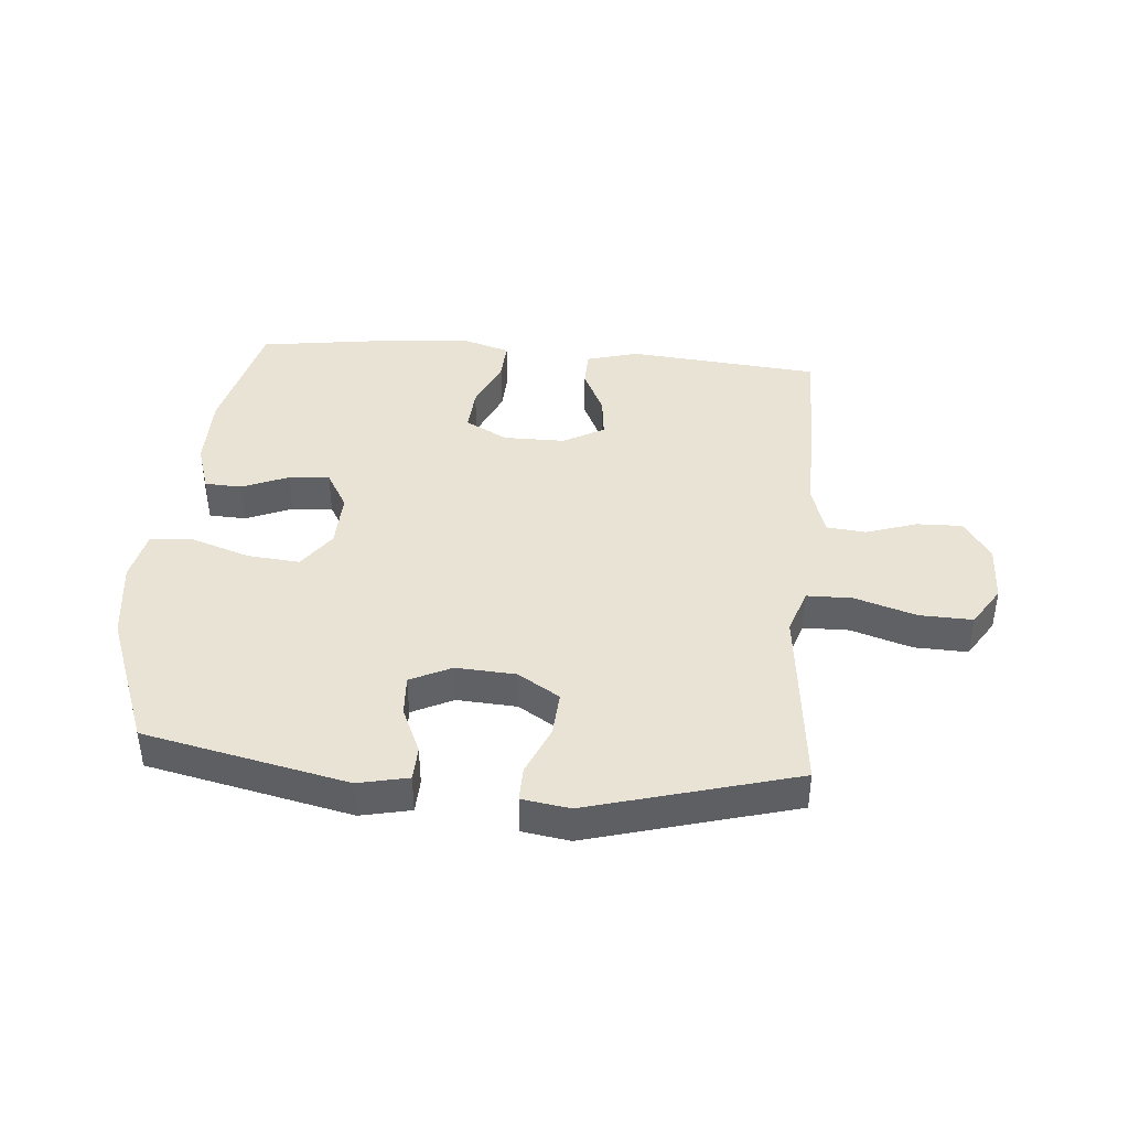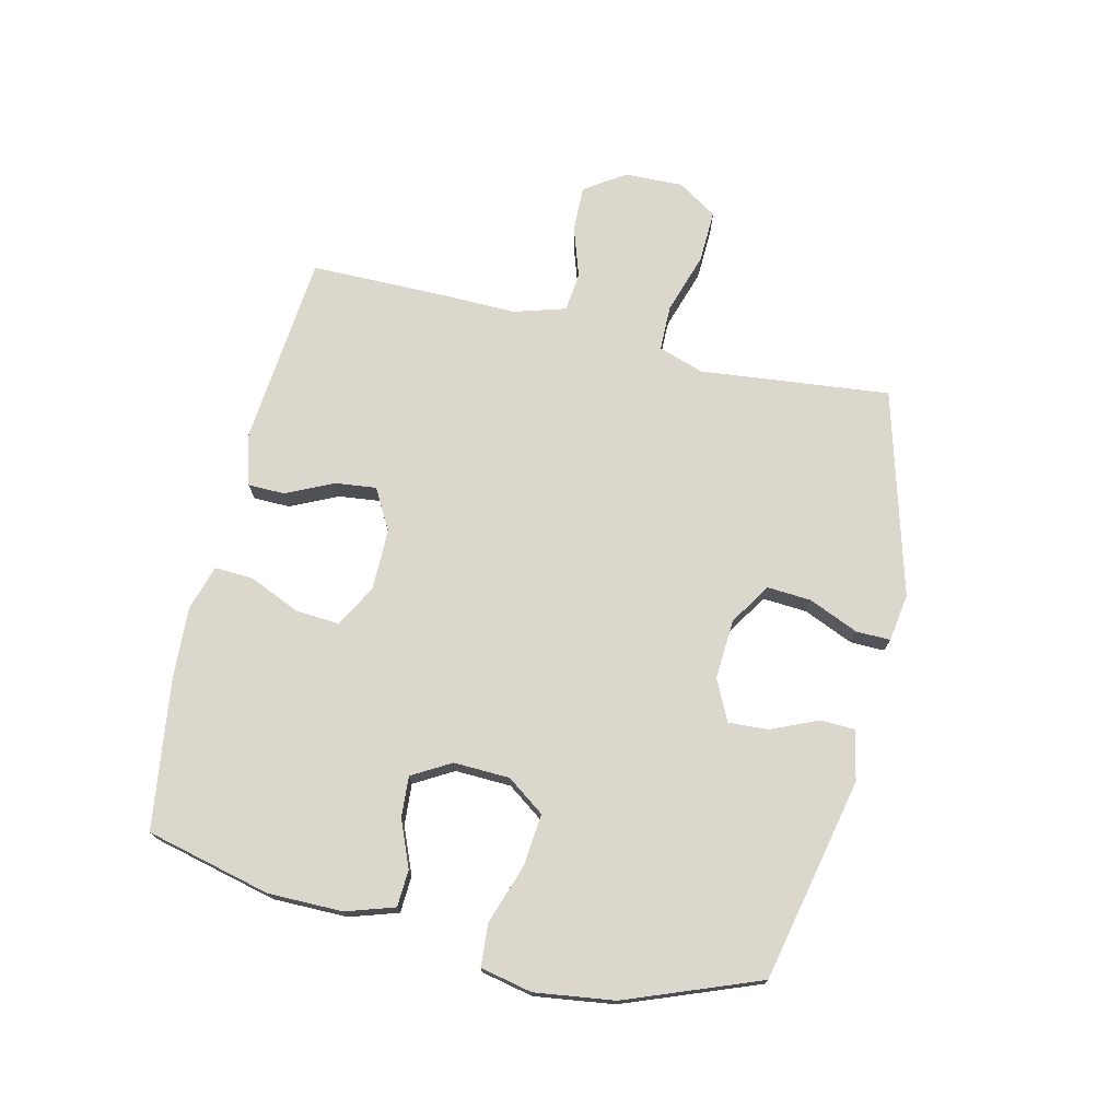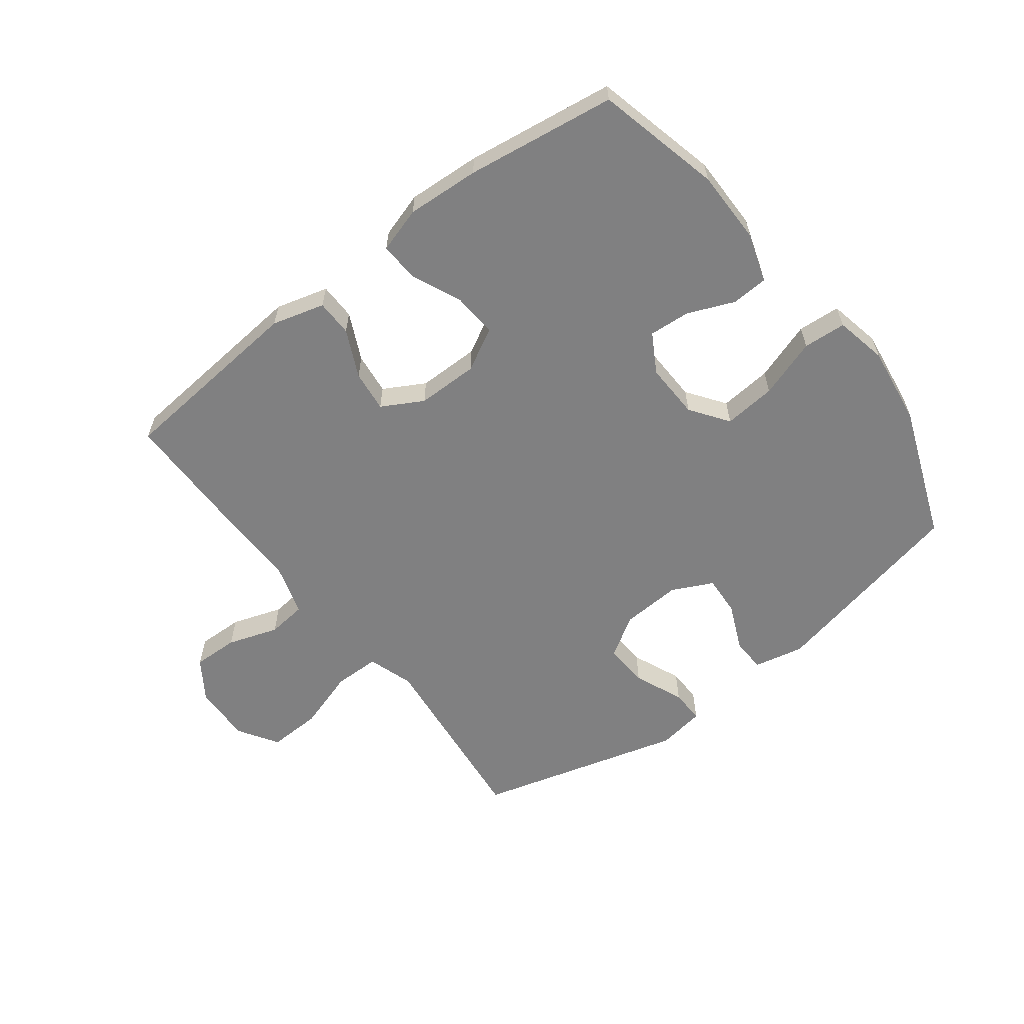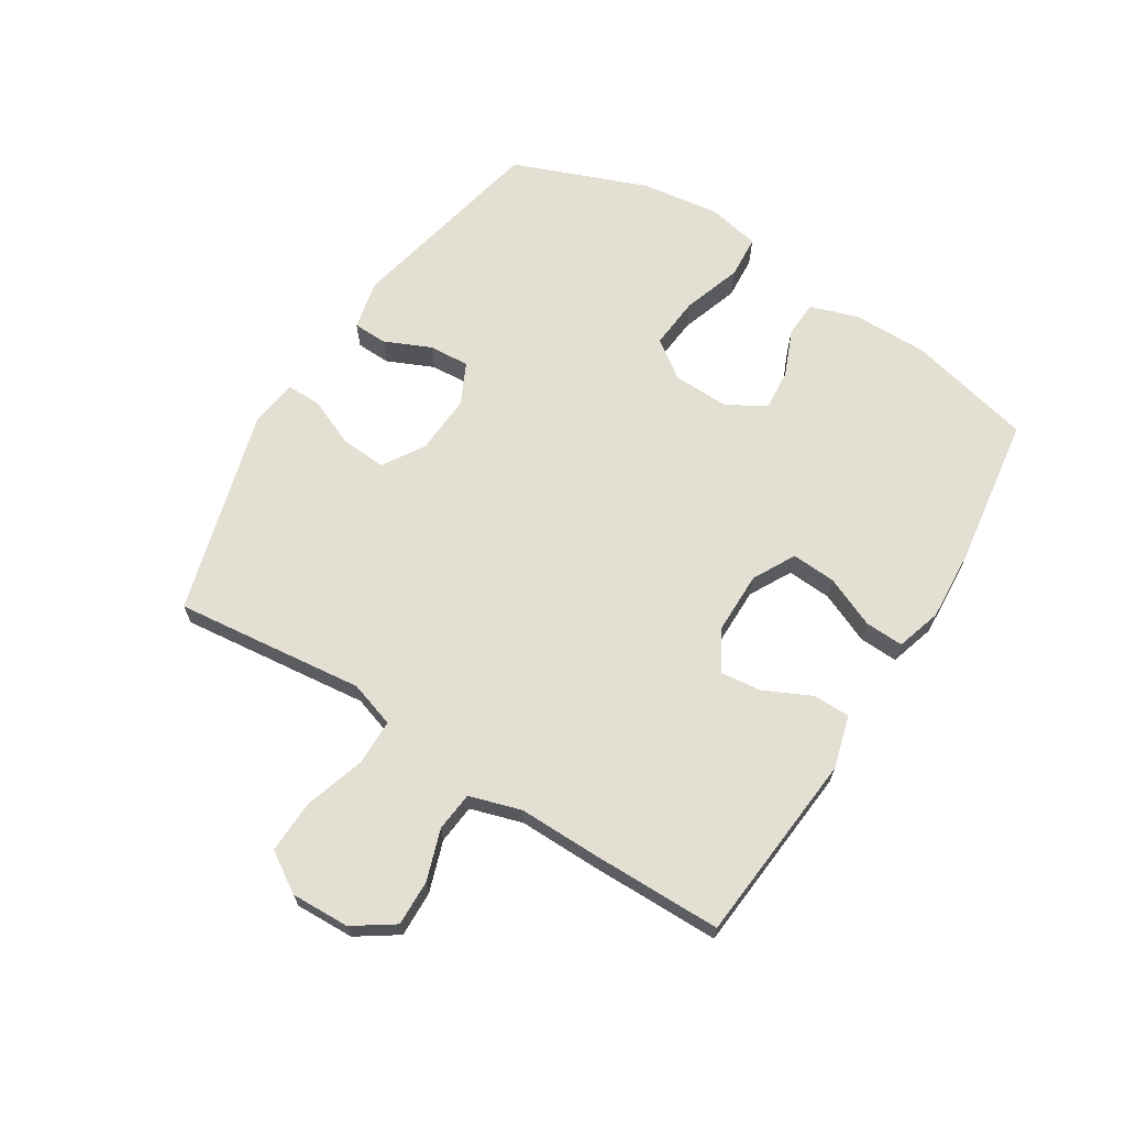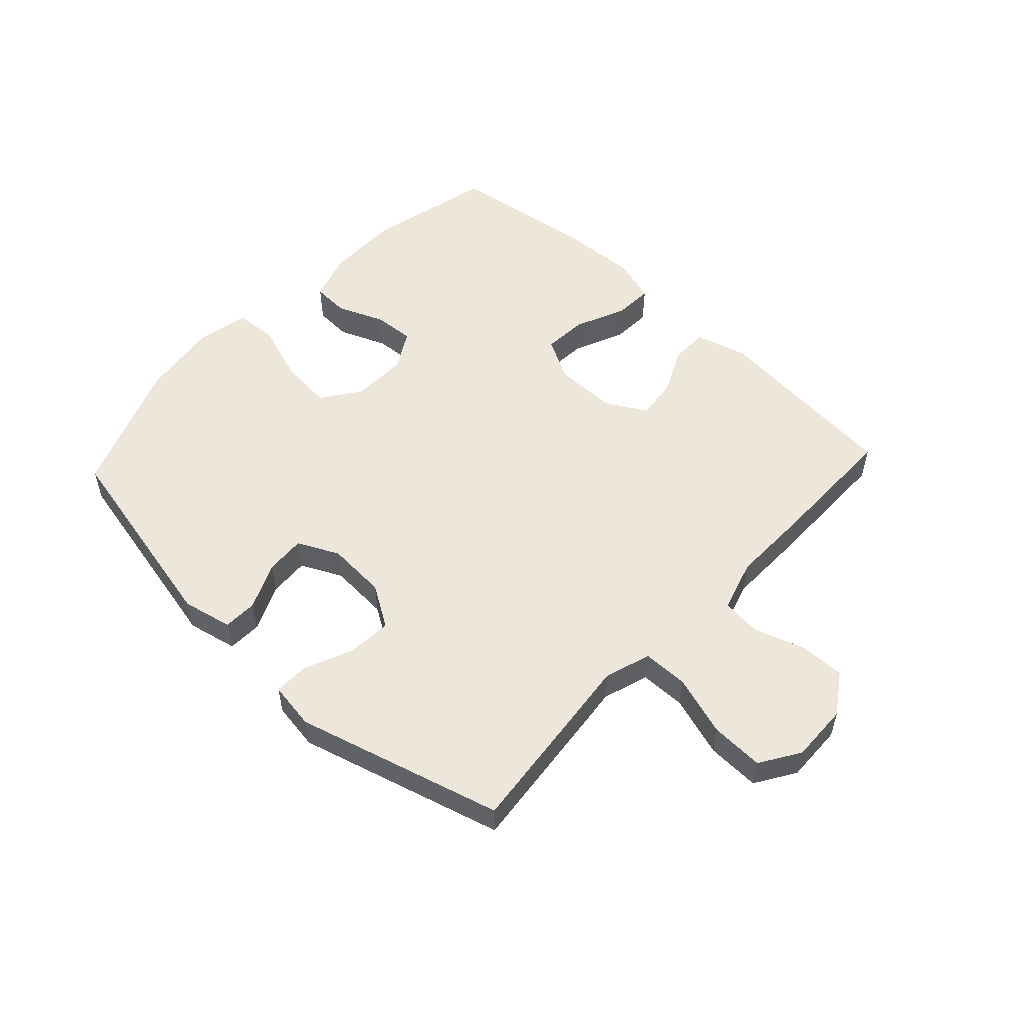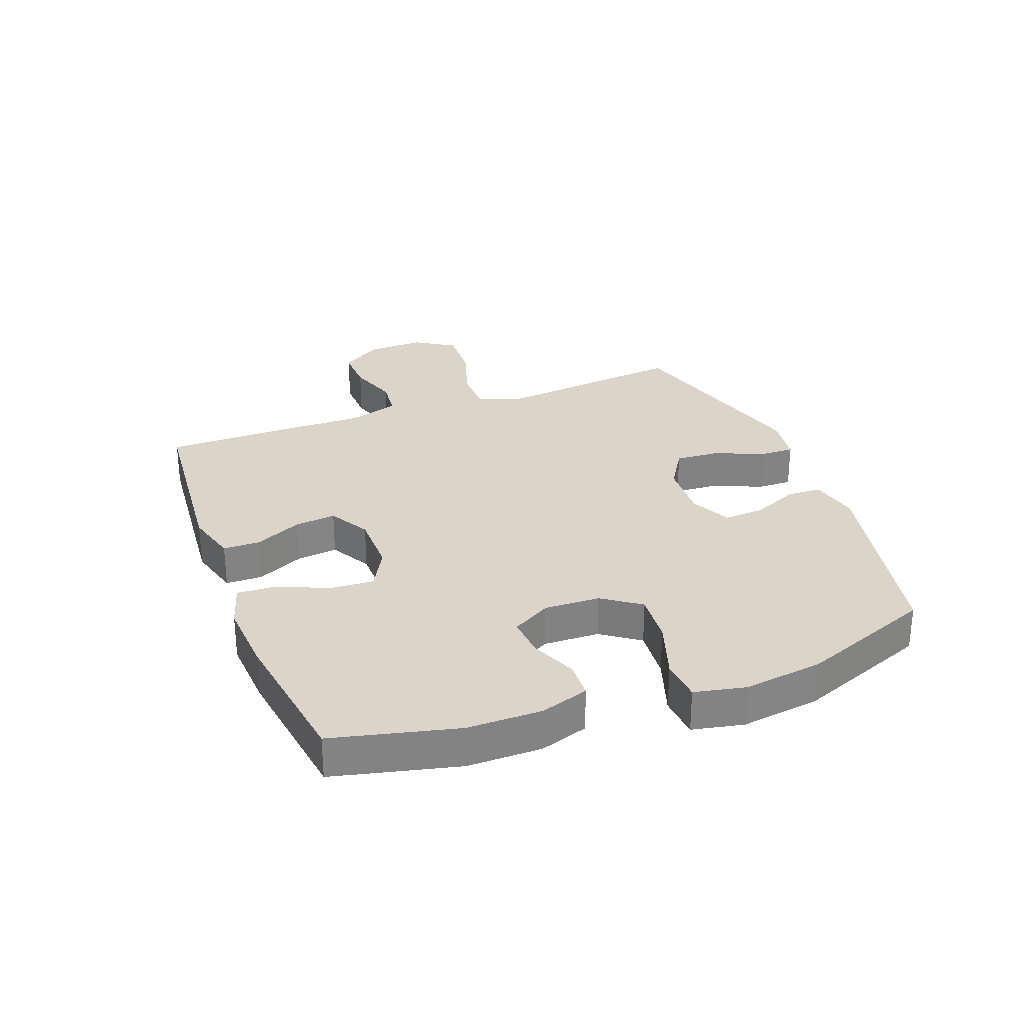
<metadata>
{"format":"obj","ext":"obj","renderer":"f3d","projection":"perspective","resolution":1024,"background":"white","views":[{"elev":41.2,"azim":-175.1,"up":"+Y"},{"elev":73.4,"azim":103.3,"up":"+Y"},{"elev":-60.1,"azim":37.4,"up":"+Y"},{"elev":66.7,"azim":-58.1,"up":"+Y"},{"elev":54.0,"azim":-137.0,"up":"+Y"},{"elev":29.2,"azim":69.2,"up":"+Y"}]}
</metadata>
<code>
v -0.5 0.07 0.5
v -0.182 0.07 0.529
v -0.095 0.07 0.505
v -0.094 0.07 0.444
v -0.131 0.07 0.366
v -0.139 0.07 0.297
v -0.071 0.07 0.259
v 0.031 0.07 0.259
v 0.101 0.07 0.297
v 0.096 0.07 0.37
v 0.059 0.07 0.455
v 0.056 0.07 0.519
v 0.131 0.07 0.542
v 0.252 0.07 0.535
v 0.5 0.07 0.5
v 0.55 0.07 0.293
v 0.55 0.07 0.169
v 0.524 0.07 0.089
v 0.463 0.07 0.086
v 0.386 0.07 0.118
v 0.318 0.07 0.123
v 0.281 0.07 0.059
v 0.284 0.07 -0.034
v 0.329 0.07 -0.097
v 0.416 0.07 -0.089
v 0.514 0.07 -0.056
v 0.585 0.07 -0.061
v 0.603 0.07 -0.147
v 0.585 0.07 -0.279
v 0.5 0.07 -0.5
v 0.163 0.07 -0.573
v 0.08 0.07 -0.555
v 0.078 0.07 -0.498
v 0.112 0.07 -0.421
v 0.116 0.07 -0.354
v 0.048 0.07 -0.321
v -0.051 0.07 -0.327
v -0.12 0.07 -0.37
v -0.115 0.07 -0.444
v -0.08 0.07 -0.526
v -0.079 0.07 -0.583
v -0.158 0.07 -0.595
v -0.5 0.07 -0.5
v -0.479 0.07 -0.304
v -0.466 0.07 -0.185
v -0.491 0.07 -0.109
v -0.567 0.07 -0.108
v -0.668 0.07 -0.14
v -0.756 0.07 -0.143
v -0.798 0.07 -0.077
v -0.795 0.07 0.02
v -0.75 0.07 0.087
v -0.674 0.07 0.085
v -0.59 0.07 0.057
v -0.525 0.07 0.064
v -0.499 0.07 0.15
v -0.501 0.07 0.28
v -0.5 0 0.5
v -0.182 0 0.529
v -0.095 0 0.505
v -0.094 0 0.444
v -0.131 0 0.366
v -0.139 0 0.297
v -0.071 0 0.259
v 0.031 0 0.259
v 0.101 0 0.297
v 0.096 0 0.37
v 0.059 0 0.455
v 0.056 0 0.519
v 0.131 0 0.542
v 0.252 0 0.535
v 0.5 0 0.5
v 0.55 0 0.293
v 0.55 0 0.169
v 0.524 0 0.089
v 0.463 0 0.086
v 0.386 0 0.118
v 0.318 0 0.123
v 0.281 0 0.059
v 0.284 0 -0.034
v 0.329 0 -0.097
v 0.416 0 -0.089
v 0.514 0 -0.056
v 0.585 0 -0.061
v 0.603 0 -0.147
v 0.585 0 -0.279
v 0.5 0 -0.5
v 0.163 0 -0.573
v 0.08 0 -0.555
v 0.078 0 -0.498
v 0.112 0 -0.421
v 0.116 0 -0.354
v 0.048 0 -0.321
v -0.051 0 -0.327
v -0.12 0 -0.37
v -0.115 0 -0.444
v -0.08 0 -0.526
v -0.079 0 -0.583
v -0.158 0 -0.595
v -0.5 0 -0.5
v -0.479 0 -0.304
v -0.466 0 -0.185
v -0.491 0 -0.109
v -0.567 0 -0.108
v -0.668 0 -0.14
v -0.756 0 -0.143
v -0.798 0 -0.077
v -0.795 0 0.02
v -0.75 0 0.087
v -0.674 0 0.085
v -0.59 0 0.057
v -0.525 0 0.064
v -0.499 0 0.15
v -0.501 0 0.28
f 3 4 5
f 2 3 5
f 1 2 5
f 57 1 5
f 56 57 5
f 55 56 5 6
f 52 53 54
f 51 52 54
f 50 51 54
f 49 50 54
f 48 49 54
f 47 48 54
f 46 47 54 55
f 55 6 7
f 46 55 7
f 45 46 7
f 43 44 45
f 42 43 45
f 41 42 45
f 40 41 45
f 39 40 45
f 38 39 45
f 45 7 8
f 38 45 8
f 37 38 8
f 32 33 34
f 31 32 34
f 30 31 34
f 29 30 34
f 28 29 34
f 27 28 34
f 26 27 34
f 25 26 34
f 24 25 34 35
f 23 24 35 36
f 18 19 20
f 17 18 20
f 16 17 20
f 15 16 20
f 14 15 20
f 13 14 20
f 12 13 20
f 11 12 20
f 10 11 20
f 9 10 20 21
f 37 8 9
f 36 37 9
f 23 36 9
f 22 23 9
f 9 21 22
f 62 61 60
f 62 60 59
f 62 59 58
f 62 58 114
f 62 114 113
f 63 62 113 112
f 111 110 109
f 111 109 108
f 111 108 107
f 111 107 106
f 111 106 105
f 111 105 104
f 112 111 104 103
f 64 63 112
f 64 112 103
f 64 103 102
f 102 101 100
f 102 100 99
f 102 99 98
f 102 98 97
f 102 97 96
f 102 96 95
f 65 64 102
f 65 102 95
f 65 95 94
f 91 90 89
f 91 89 88
f 91 88 87
f 91 87 86
f 91 86 85
f 91 85 84
f 91 84 83
f 91 83 82
f 92 91 82 81
f 93 92 81 80
f 77 76 75
f 77 75 74
f 77 74 73
f 77 73 72
f 77 72 71
f 77 71 70
f 77 70 69
f 77 69 68
f 77 68 67
f 78 77 67 66
f 66 65 94
f 66 94 93
f 66 93 80
f 66 80 79
f 79 78 66
f 1 58 59 2
f 2 59 60 3
f 3 60 61 4
f 4 61 62 5
f 5 62 63 6
f 6 63 64 7
f 7 64 65 8
f 8 65 66 9
f 9 66 67 10
f 10 67 68 11
f 11 68 69 12
f 12 69 70 13
f 13 70 71 14
f 14 71 72 15
f 15 72 73 16
f 16 73 74 17
f 17 74 75 18
f 18 75 76 19
f 19 76 77 20
f 20 77 78 21
f 21 78 79 22
f 22 79 80 23
f 23 80 81 24
f 24 81 82 25
f 25 82 83 26
f 26 83 84 27
f 27 84 85 28
f 28 85 86 29
f 29 86 87 30
f 30 87 88 31
f 31 88 89 32
f 32 89 90 33
f 33 90 91 34
f 34 91 92 35
f 35 92 93 36
f 36 93 94 37
f 37 94 95 38
f 38 95 96 39
f 39 96 97 40
f 40 97 98 41
f 41 98 99 42
f 42 99 100 43
f 43 100 101 44
f 44 101 102 45
f 45 102 103 46
f 46 103 104 47
f 47 104 105 48
f 48 105 106 49
f 49 106 107 50
f 50 107 108 51
f 51 108 109 52
f 52 109 110 53
f 53 110 111 54
f 54 111 112 55
f 55 112 113 56
f 56 113 114 57
f 57 114 58 1

</code>
